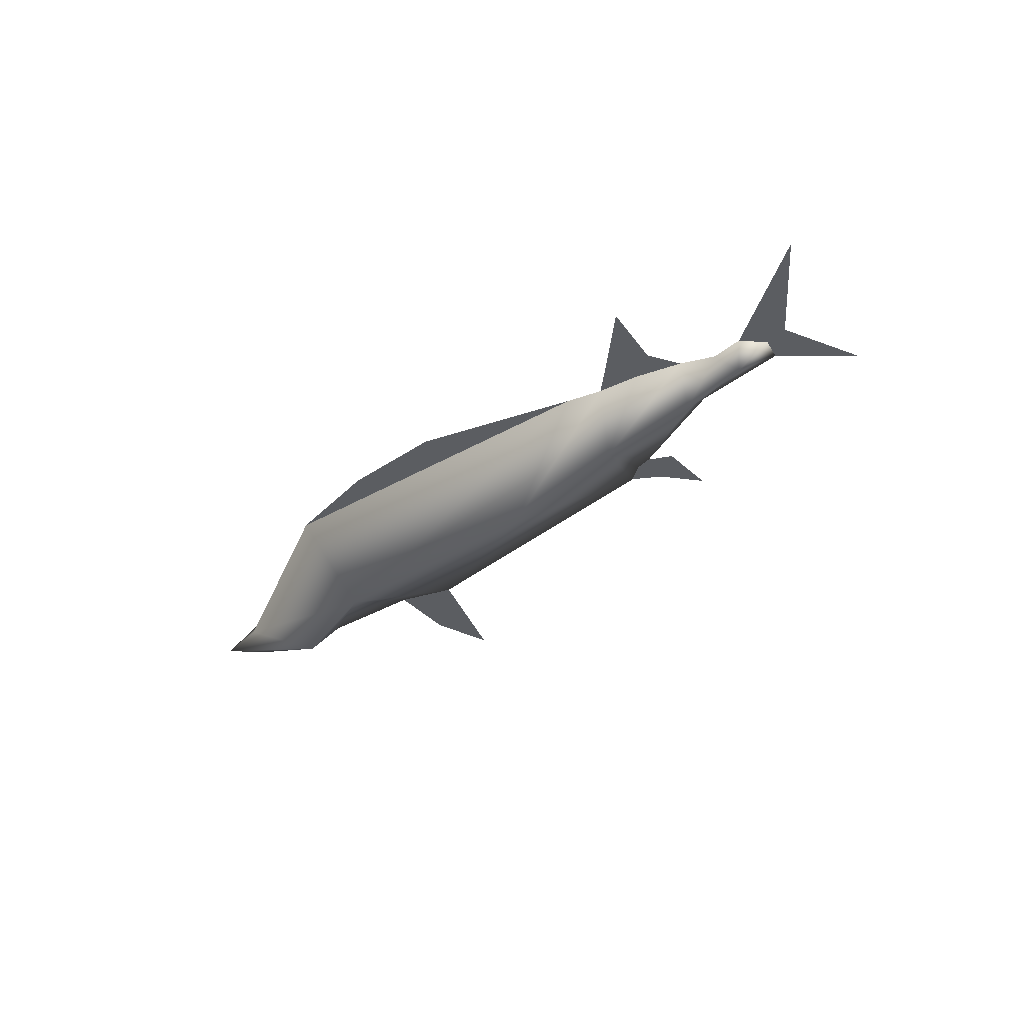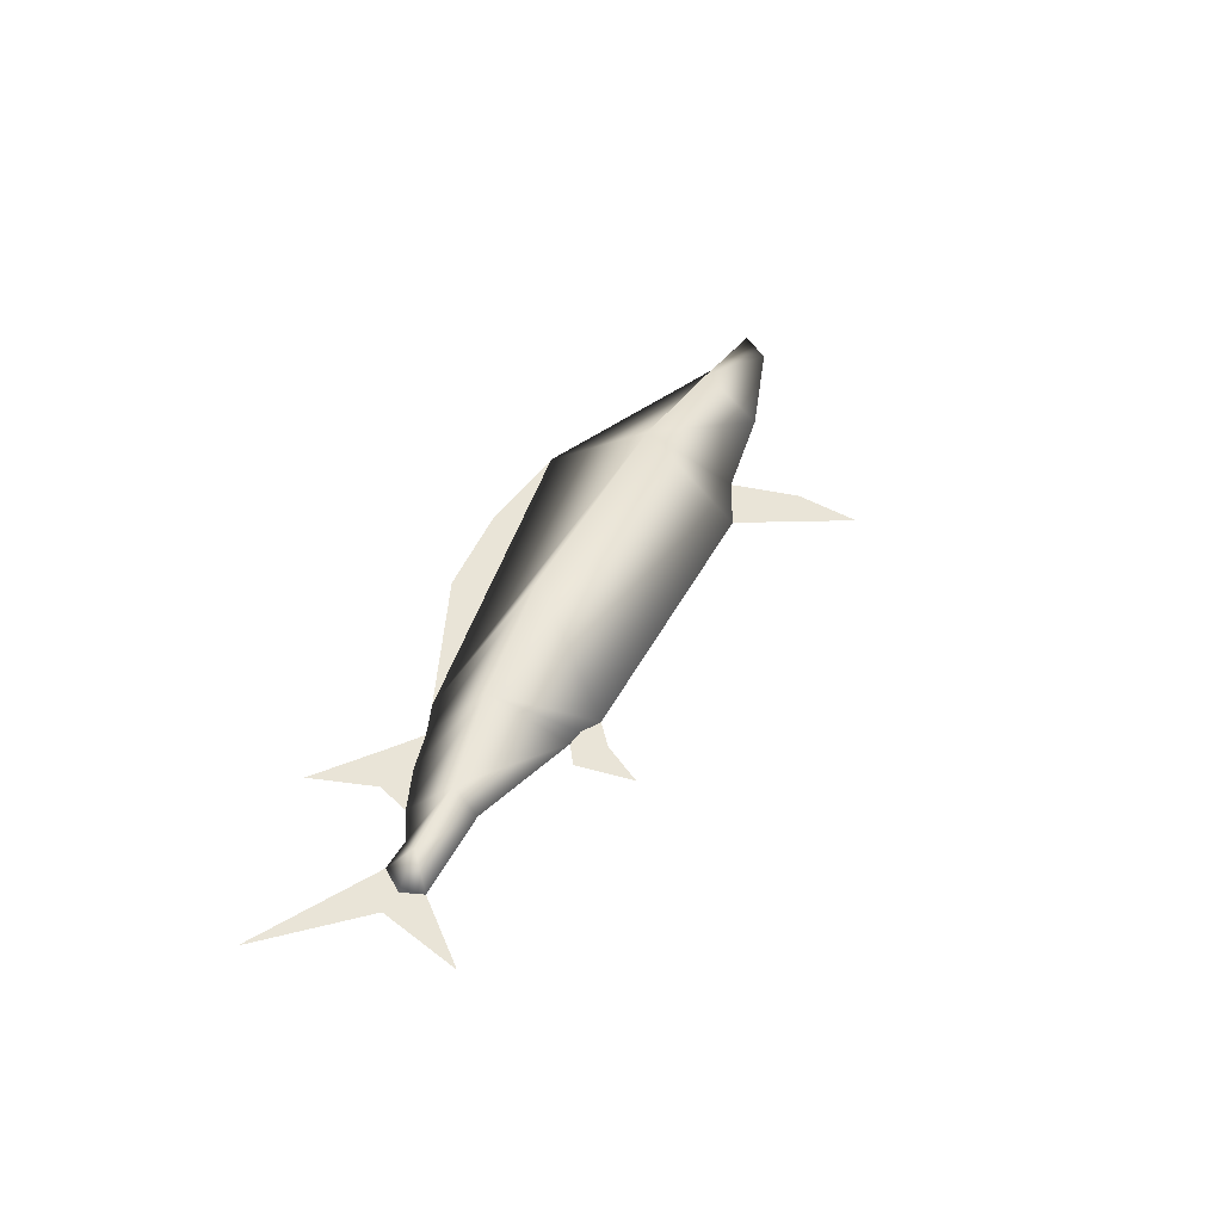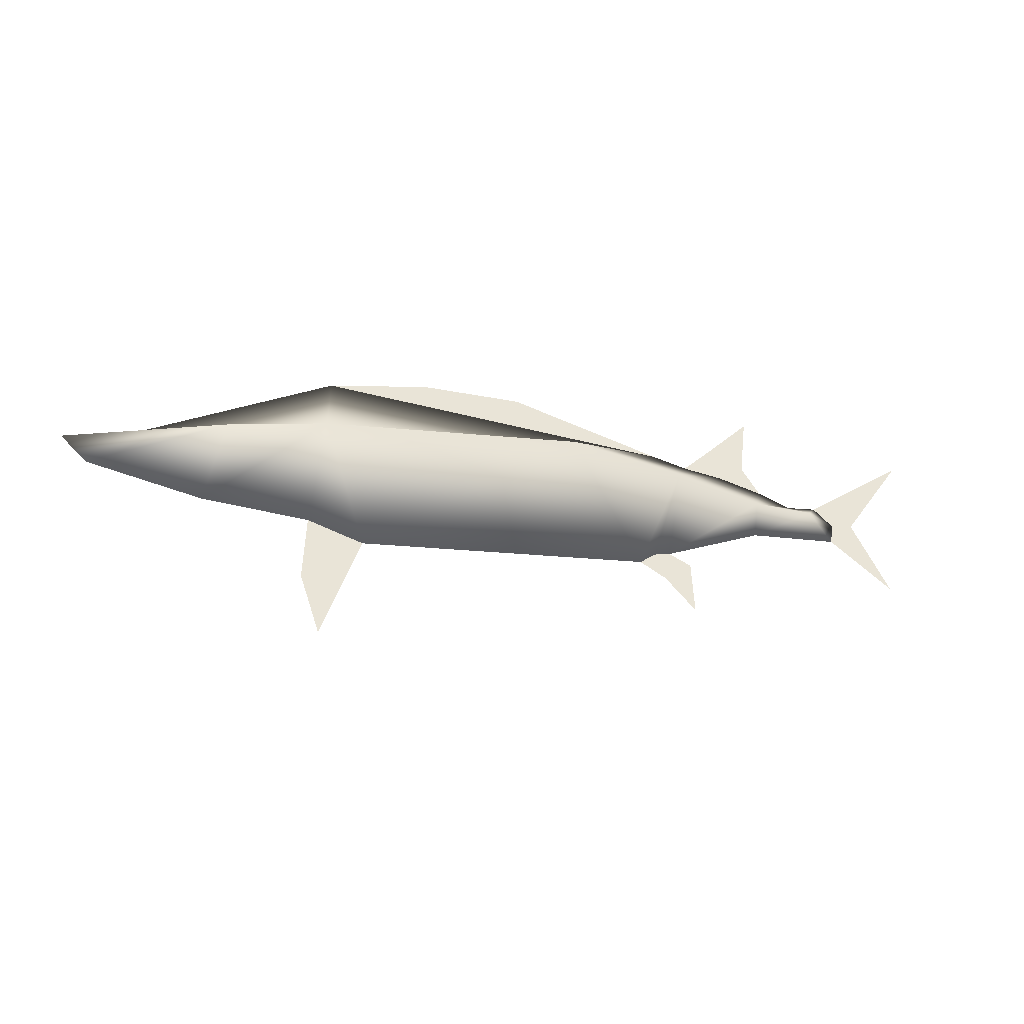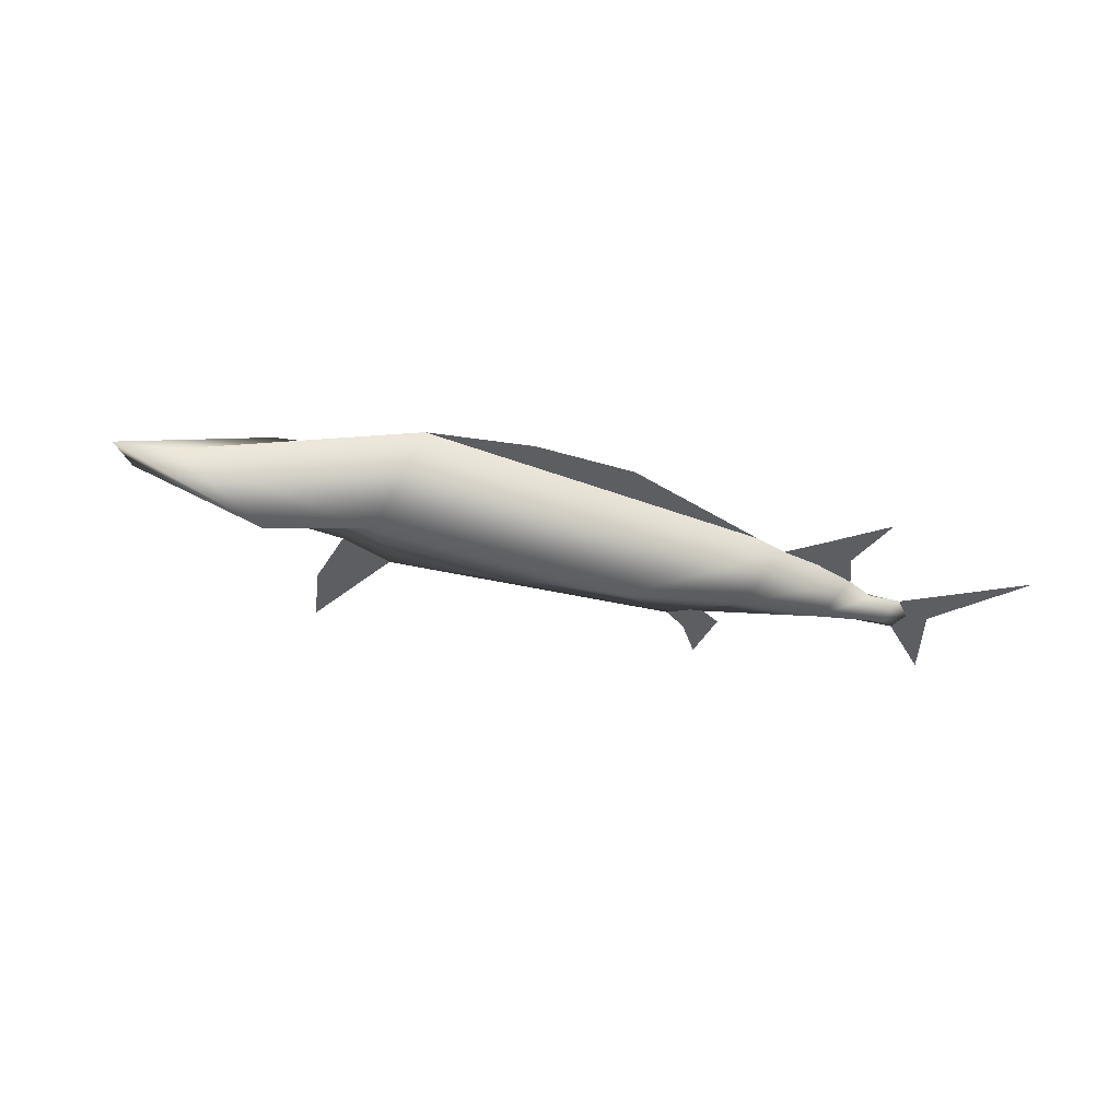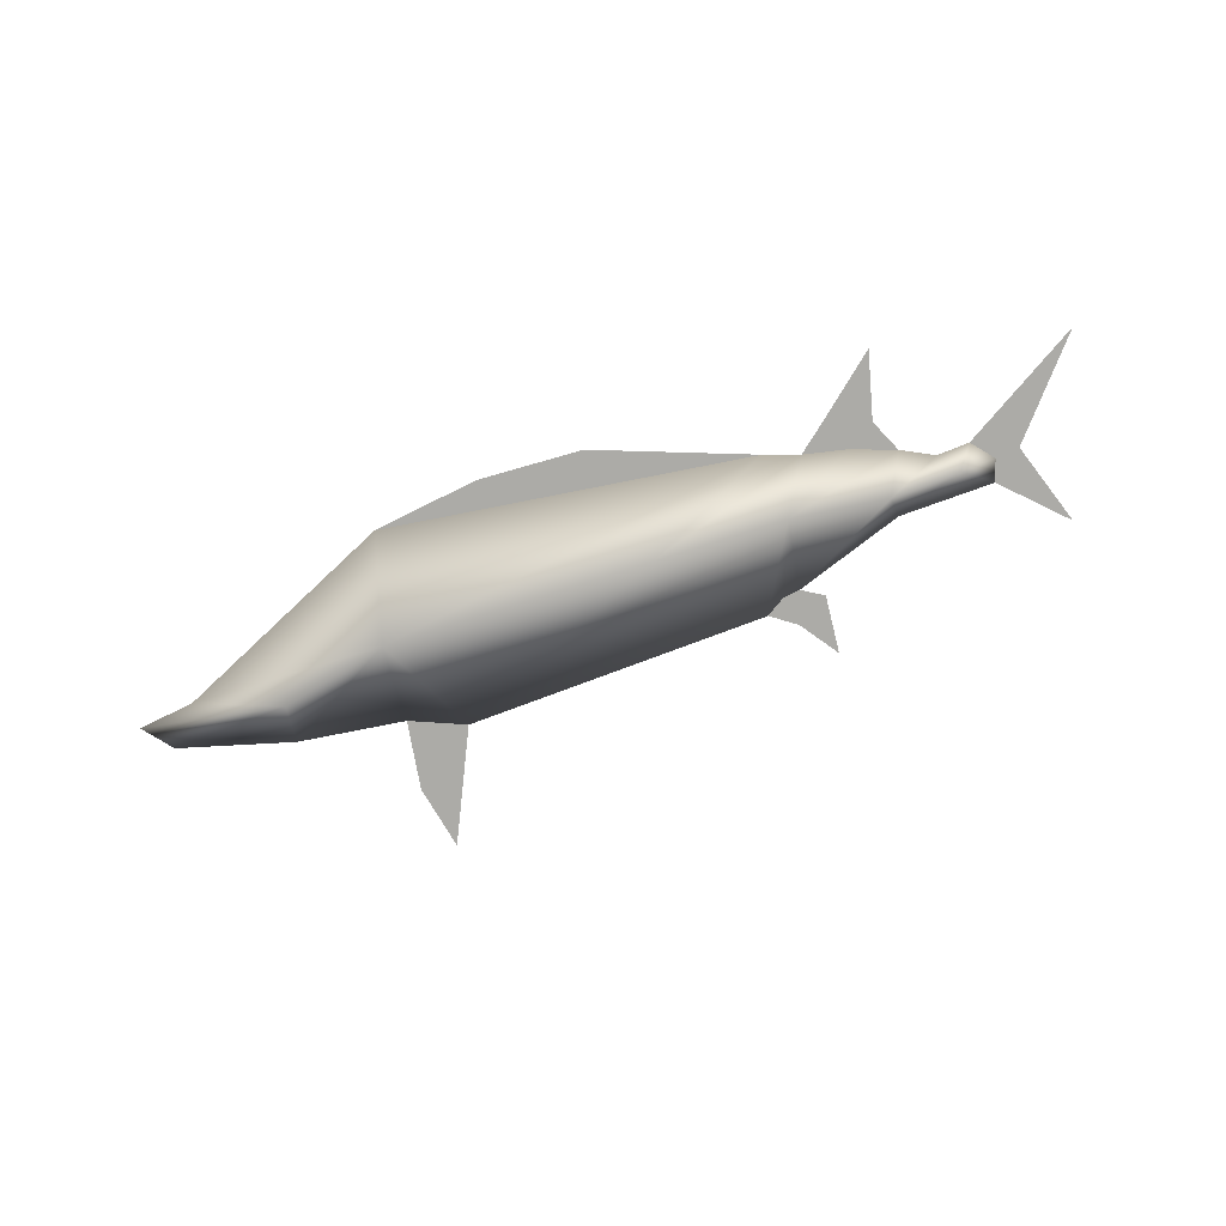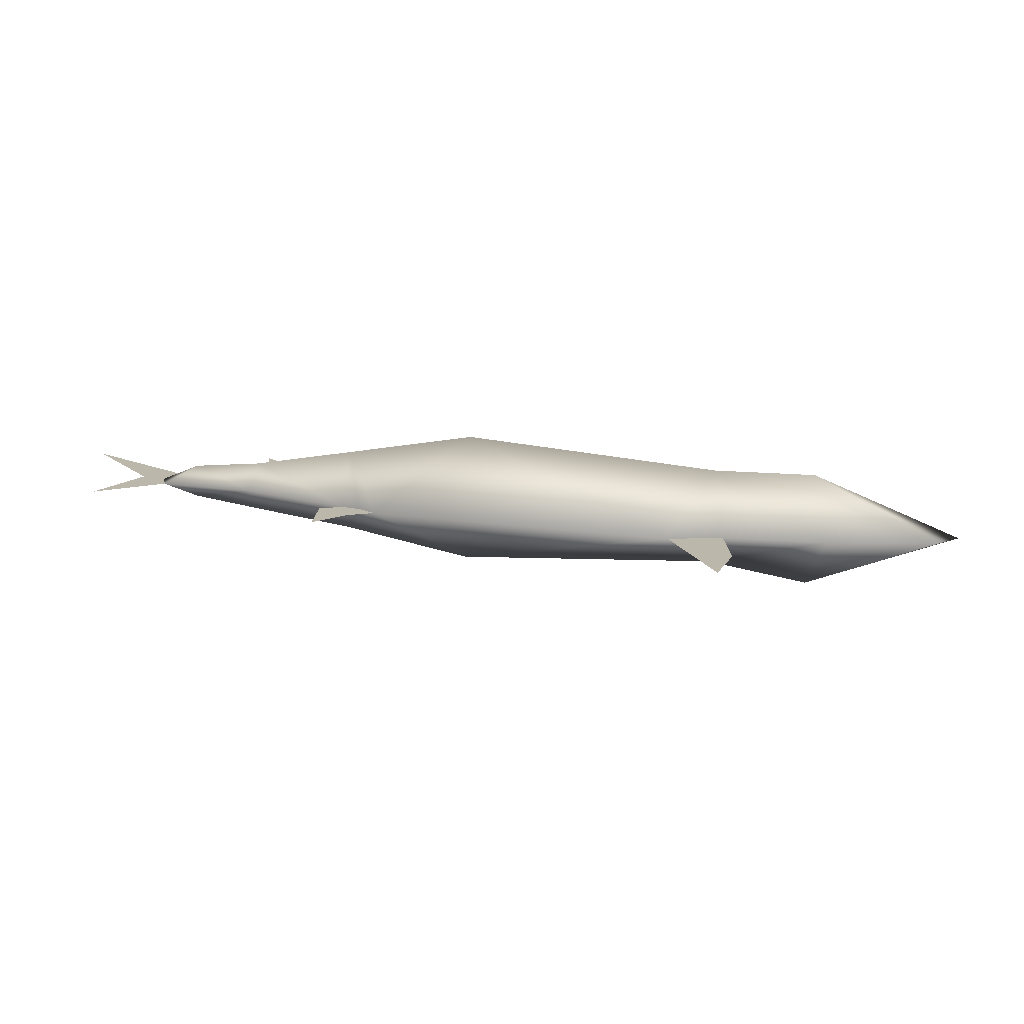
<metadata>
{"format":"obj","ext":"obj","renderer":"f3d","projection":"perspective","resolution":1024,"background":"white","views":[{"elev":-36.0,"azim":-142.3,"up":"+Z"},{"elev":42.9,"azim":-73.6,"up":"+Z"},{"elev":-39.0,"azim":162.2,"up":"+Y"},{"elev":-37.7,"azim":154.3,"up":"+Z"},{"elev":-76.3,"azim":-168.2,"up":"+Z"},{"elev":-75.8,"azim":-2.9,"up":"+Y"}]}
</metadata>
<code>
v 1.489 -0.105 0
v 1.319 -0.06173 0
v 0.6731 0.3336 0
v -0.4629 0.322 0
v -0.5739 0.299 0
v -0.7044 0.2874 0
v -0.8481 0.2557 0
v -0.9525 0.2182 0
v -1.05 0.2355 0
v -1.116 0.1749 0
v -1.103 0.1056 0
v -0.8154 0.06524 0
v -0.4955 -0.09058 0
v -0.4433 -0.105 0
v -0.3911 -0.1483 0
v 0.536 -0.2926 0
v 0.7123 -0.2435 0
v 1.045 -0.2406 0
v 1.404 -0.1858 0
v 0.3532 0.4173 0
v 0.03328 0.4403 0
v -0.6587 0.3884 0
v -0.8154 0.5587 0
v -0.7893 0.3509 0
v -1.39 0.5009 0
v -1.188 0.1922 0
v -1.305 -0.05018 0
v -0.5673 -0.1223 0
v -0.5739 -0.3012 0
v -0.4759 -0.1945 0
v 0.6535 -0.6532 0
v 0.7188 -0.4599 0
v 1.013 -0.08192 0.1797
v 0.7057 0.02772 0.154
v -0.09729 0.1229 0.2053
v -0.4955 0.1489 0.1283
v -0.7958 0.1374 0.07701
v -1.005 0.1691 0.05134
v 1.013 -0.08192 -0.1797
v 0.7057 0.02772 -0.154
v -0.09729 0.1229 -0.2053
v -0.4955 0.1489 -0.1283
v -0.7958 0.1374 -0.07701
v -1.005 0.1691 -0.05134
f 1 2 33
f 2 34 33
f 2 3 34
f 3 4 34
f 4 35 34
f 4 5 35
f 5 36 35
f 5 6 36
f 6 7 36
f 7 37 36
f 7 8 37
f 8 38 37
f 8 9 38
f 9 10 38
f 10 11 38
f 11 12 38
f 12 37 38
f 12 13 37
f 13 36 37
f 13 14 36
f 14 15 36
f 15 35 36
f 15 16 35
f 16 34 35
f 16 17 34
f 17 18 34
f 18 33 34
f 18 19 33
f 19 1 33
f 1 39 2
f 2 39 40
f 2 40 3
f 3 40 4
f 4 40 41
f 4 41 5
f 5 41 42
f 5 42 6
f 6 42 7
f 7 42 43
f 7 43 8
f 8 43 44
f 8 44 9
f 9 44 10
f 10 44 11
f 11 44 12
f 12 44 43
f 12 43 13
f 13 43 42
f 13 42 14
f 14 42 15
f 15 42 41
f 15 41 16
f 16 41 40
f 16 40 17
f 17 40 18
f 18 40 39
f 18 39 19
f 19 39 1
f 4 3 20
f 4 20 21
f 6 5 22
f 6 22 23
f 6 23 24
f 6 24 7
f 10 9 25
f 10 25 26
f 10 26 27
f 10 27 11
f 14 30 15
f 14 29 30
f 14 28 29
f 14 13 28
f 16 32 17
f 16 31 32
f 4 20 3
f 4 21 20
f 6 22 5
f 6 23 22
f 6 24 23
f 6 7 24
f 10 25 9
f 10 26 25
f 10 27 26
f 10 11 27
f 14 15 30
f 14 30 29
f 14 29 28
f 14 28 13
f 16 17 32
f 16 32 31

</code>
